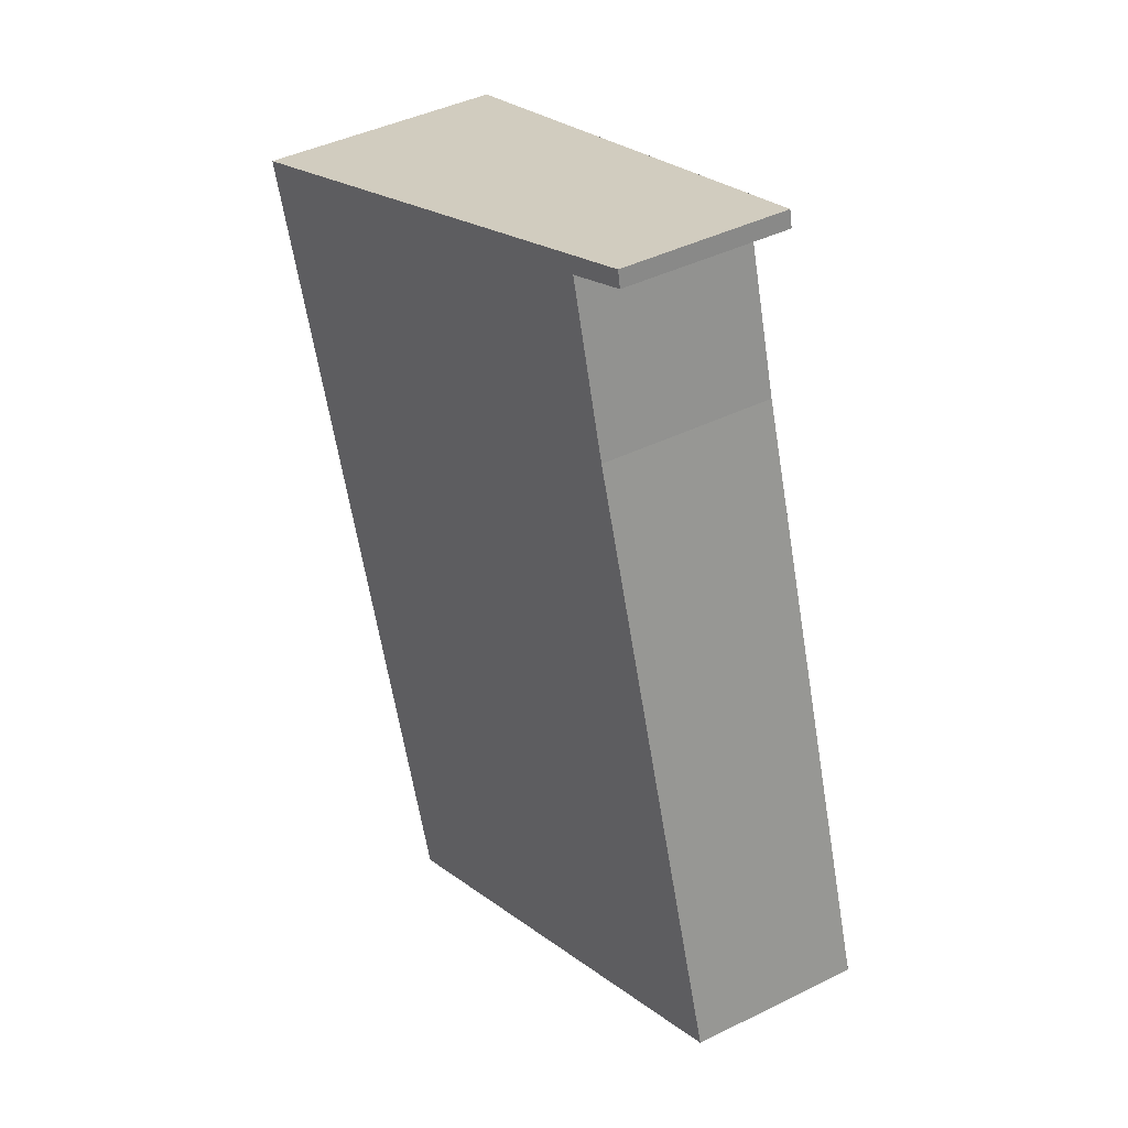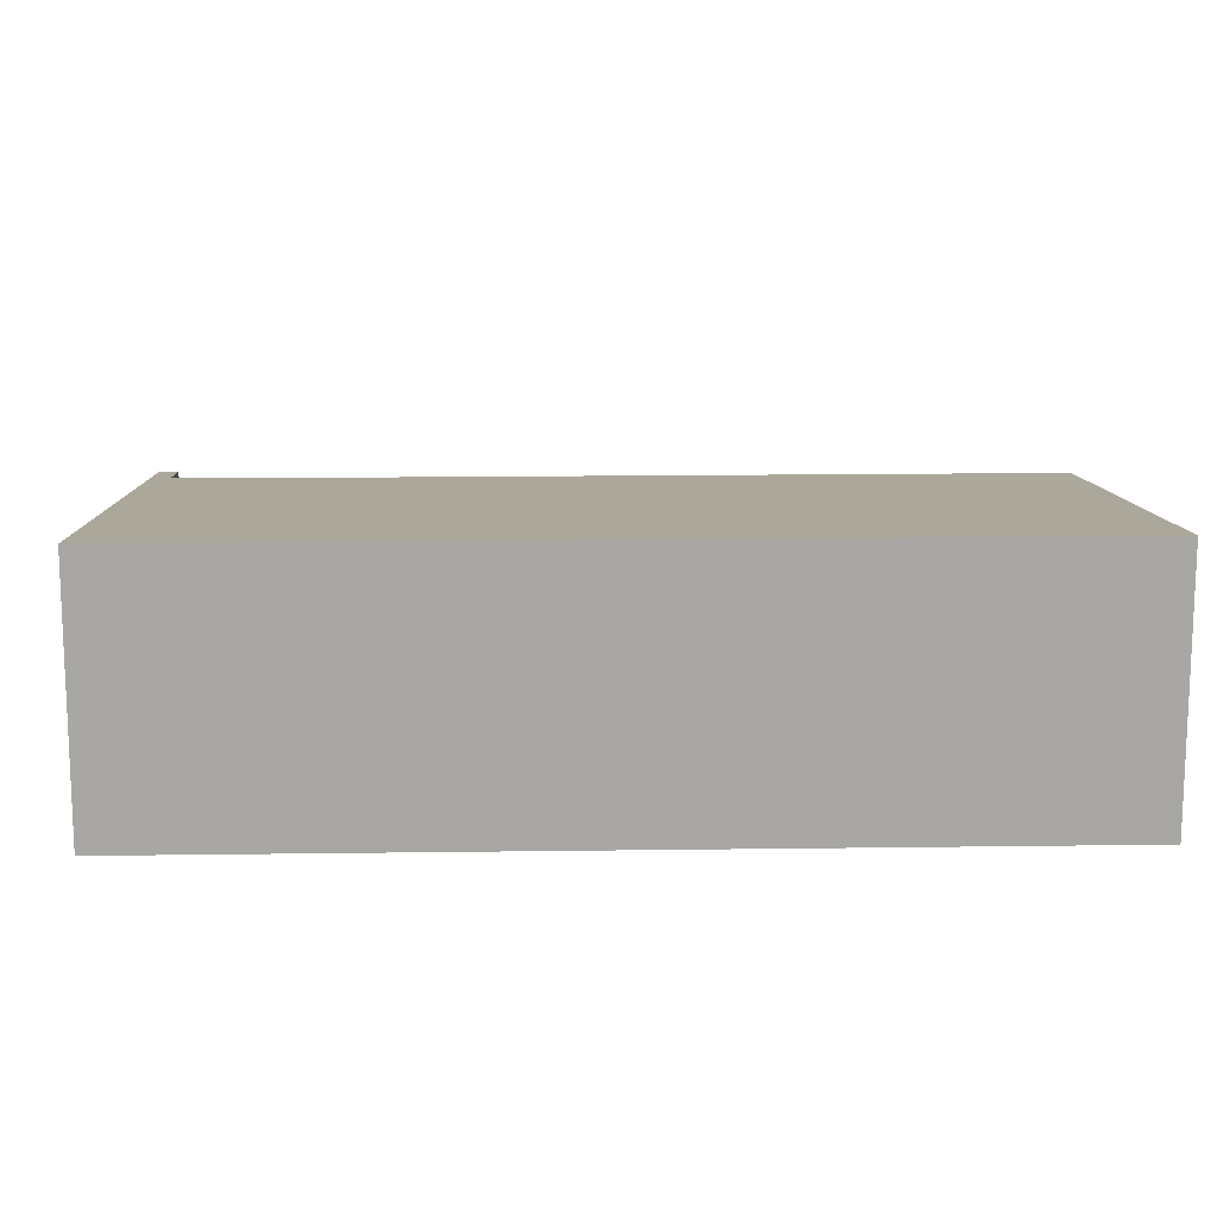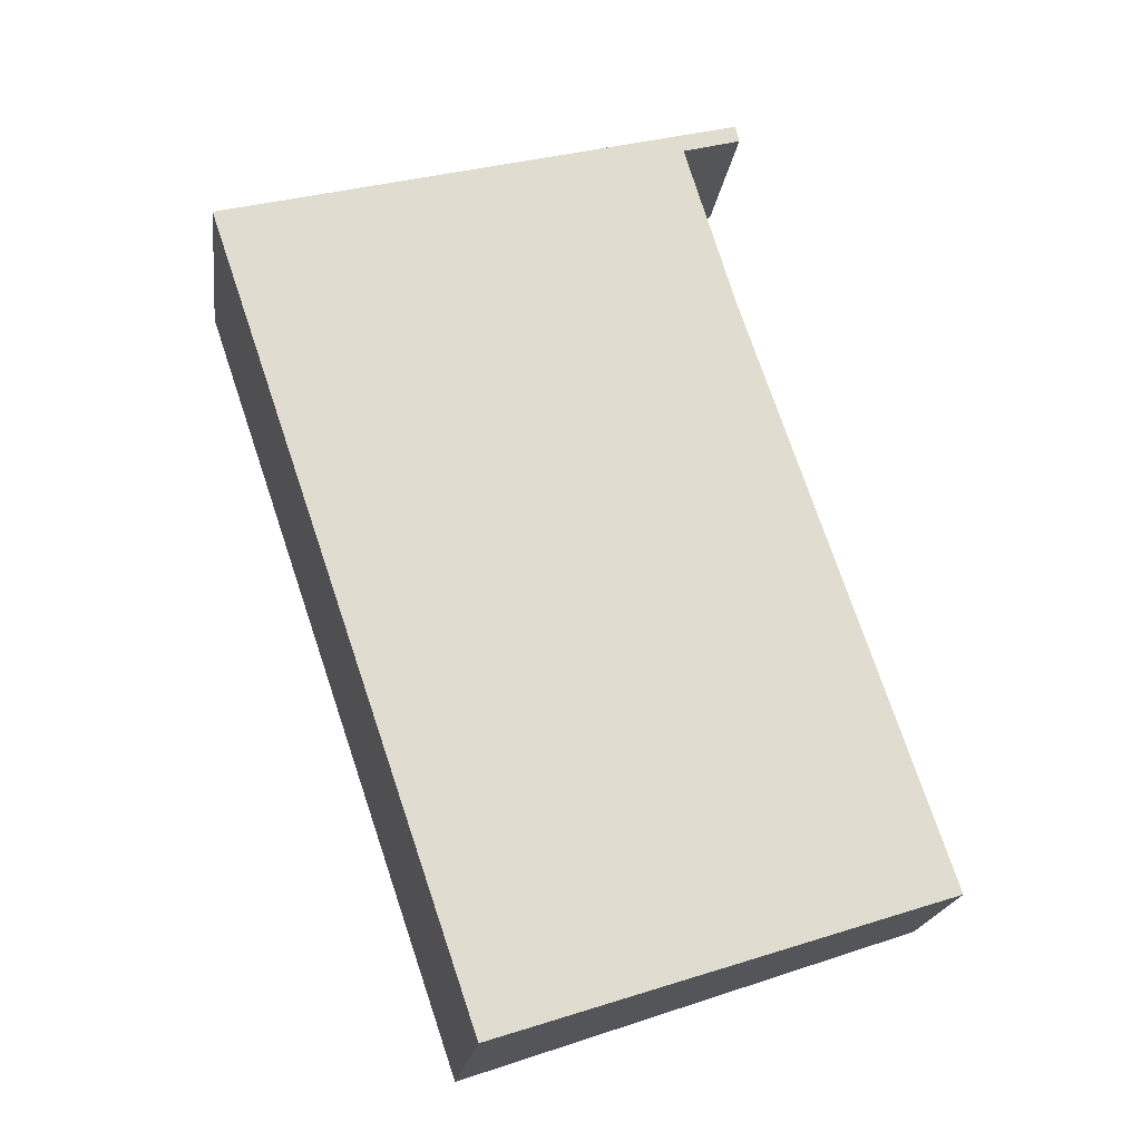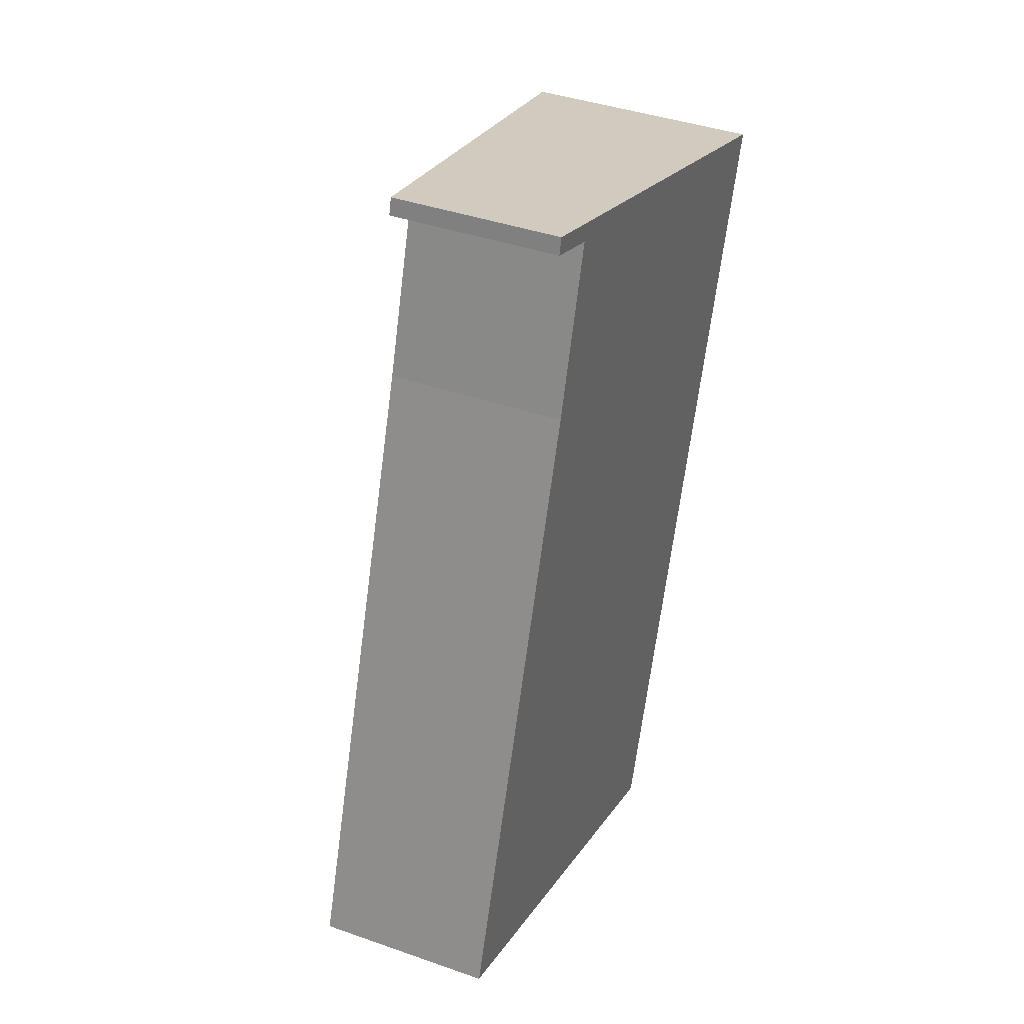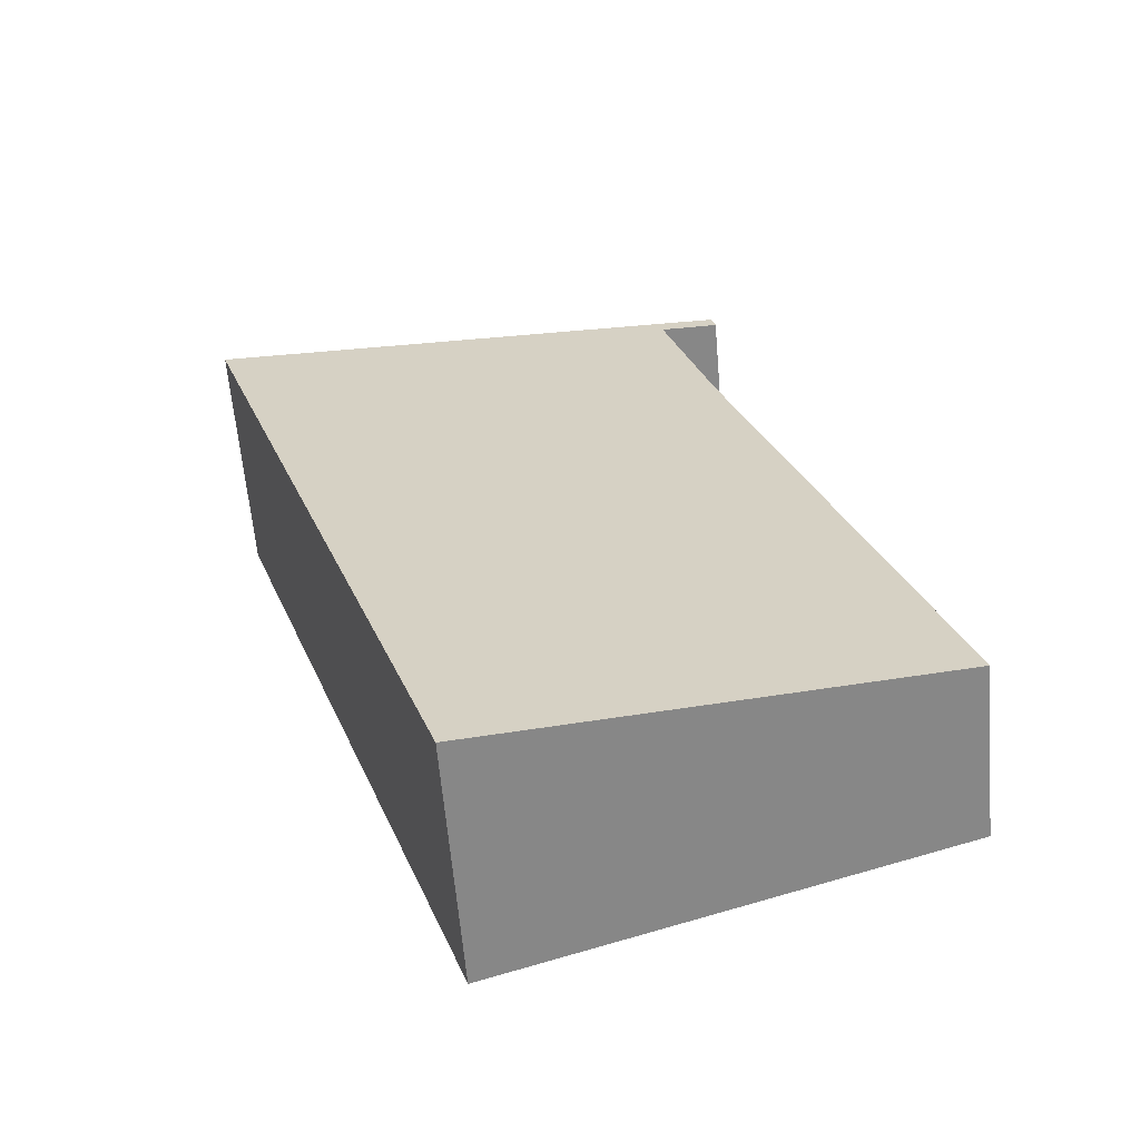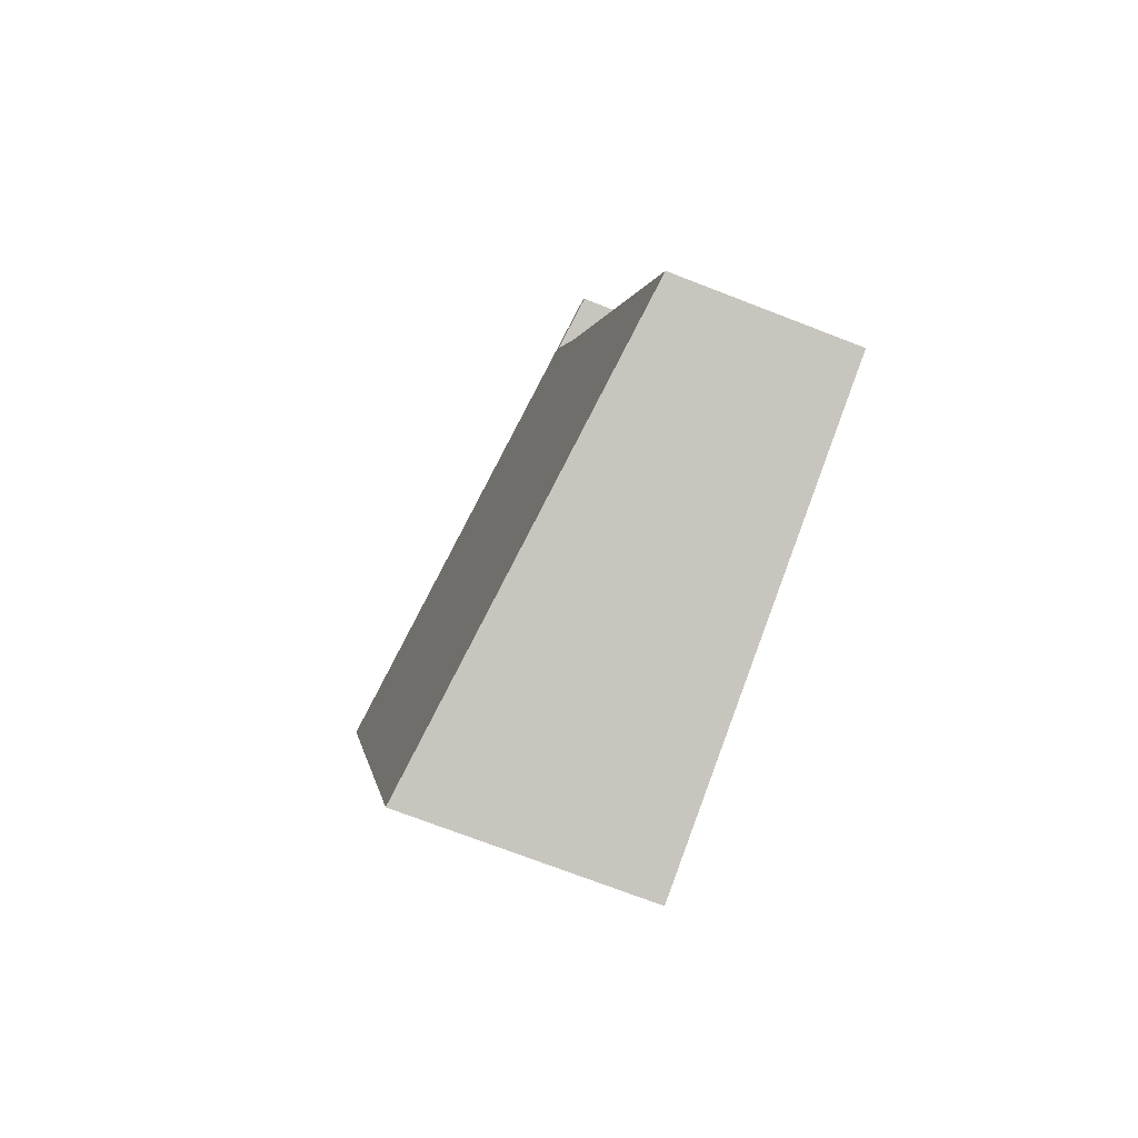
<metadata>
{"format":"obj","ext":"obj","renderer":"f3d","projection":"perspective","resolution":1024,"background":"white","views":[{"elev":43.1,"azim":-120.3,"up":"+Z"},{"elev":15.6,"azim":107.0,"up":"+Y"},{"elev":-19.8,"azim":172.6,"up":"+Z"},{"elev":39.7,"azim":-66.4,"up":"+Z"},{"elev":-61.0,"azim":-175.1,"up":"+Z"},{"elev":-72.2,"azim":-111.2,"up":"+Z"}]}
</metadata>
<code>
v  10.66 5.601 -3.649
v  0 4.118 2.522e-16
v  16.86 5.601 14.69
v  4.69 4.114 13.95
v  5.87 4.095 17.88
v  4.585 3.898 18.75
v  4.463 3.899 18.36
v  4.556 3.894 18.76
v  16.86 -8.994e-16 14.69
v  4.556 -1.149e-15 18.76
v  4.585 -1.148e-15 18.75
v  10.66 2.234e-16 -3.649
v  0 0 0
v  5.87 -1.095e-15 17.88
v  4.463 -1.125e-15 18.36
v  4.69 -8.544e-16 13.95
g defaultobject
f 1 2 3
f 4 3 2
f 5 3 4
f 6 3 5
f 7 6 5
f 8 6 7
f 6 9 3
f 9 6 8
f 9 8 10
f 9 10 11
f 9 1 3
f 1 9 12
f 12 2 1
f 2 12 13
f 14 7 5
f 7 14 15
f 13 4 2
f 4 13 16
f 16 5 4
f 5 16 14
f 15 8 7
f 8 15 10
f 9 14 12
f 14 9 11
f 14 11 15
f 15 11 10
f 12 16 13
f 16 12 14

</code>
